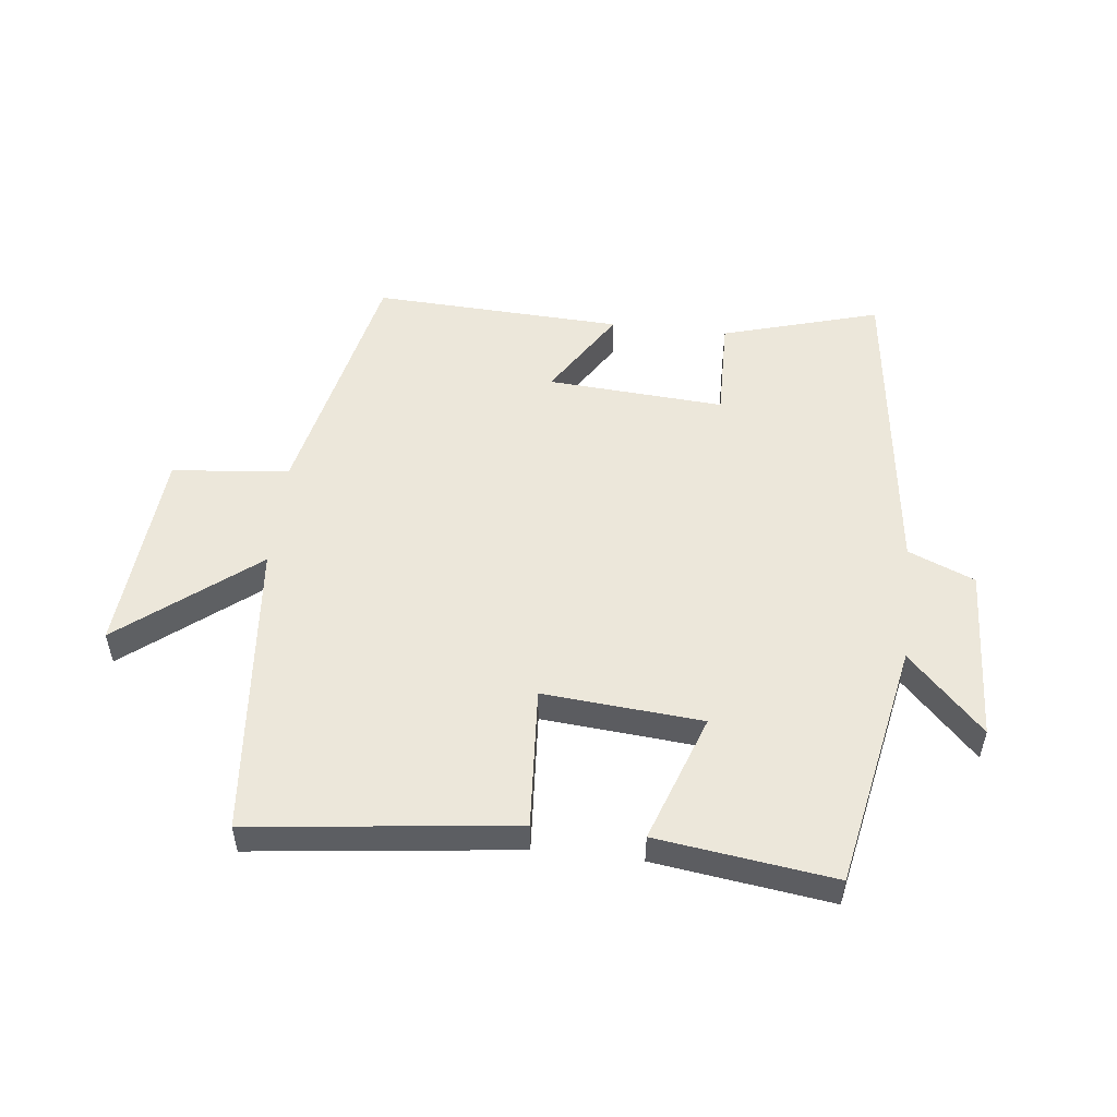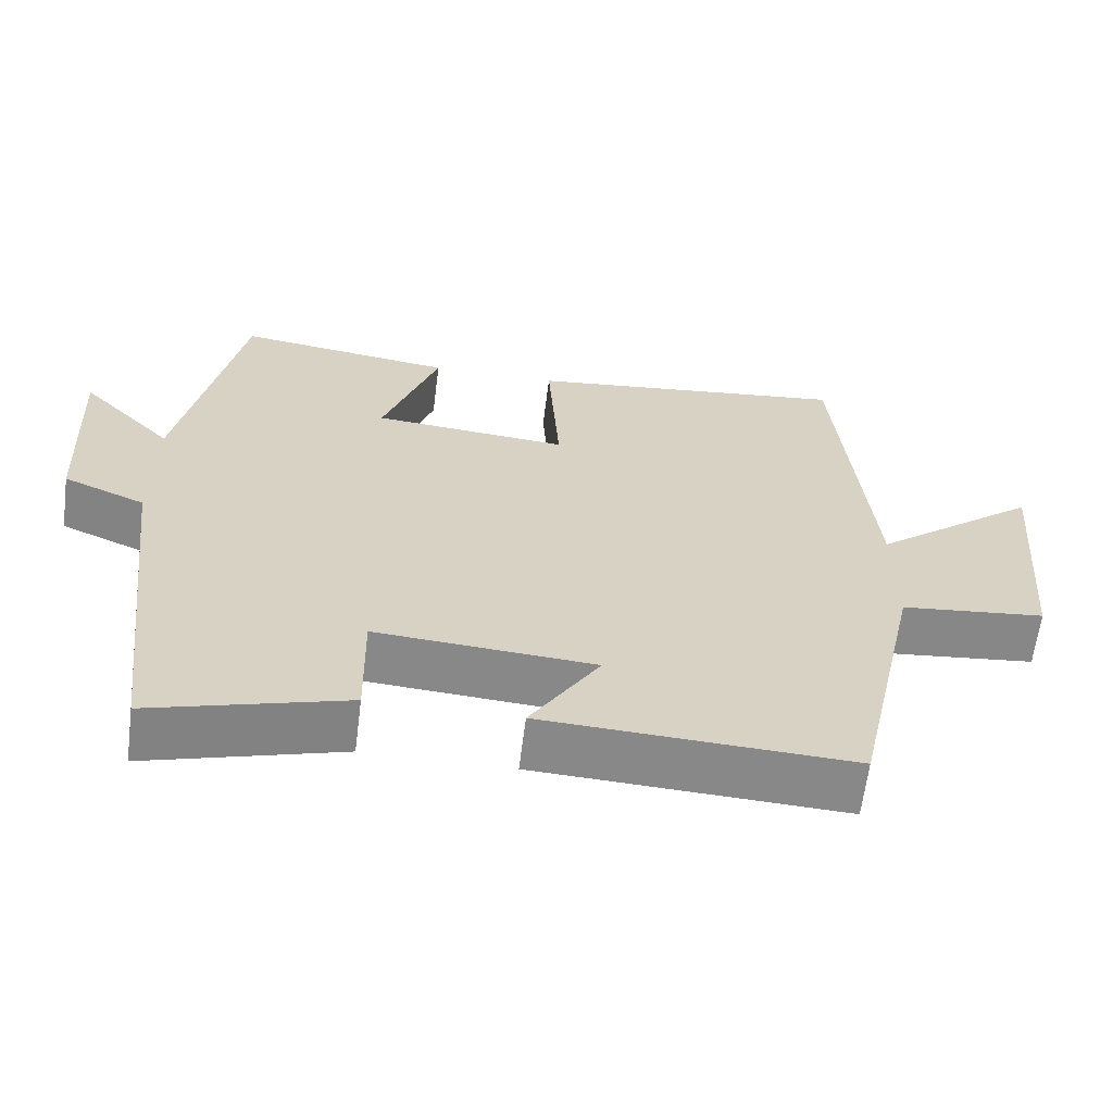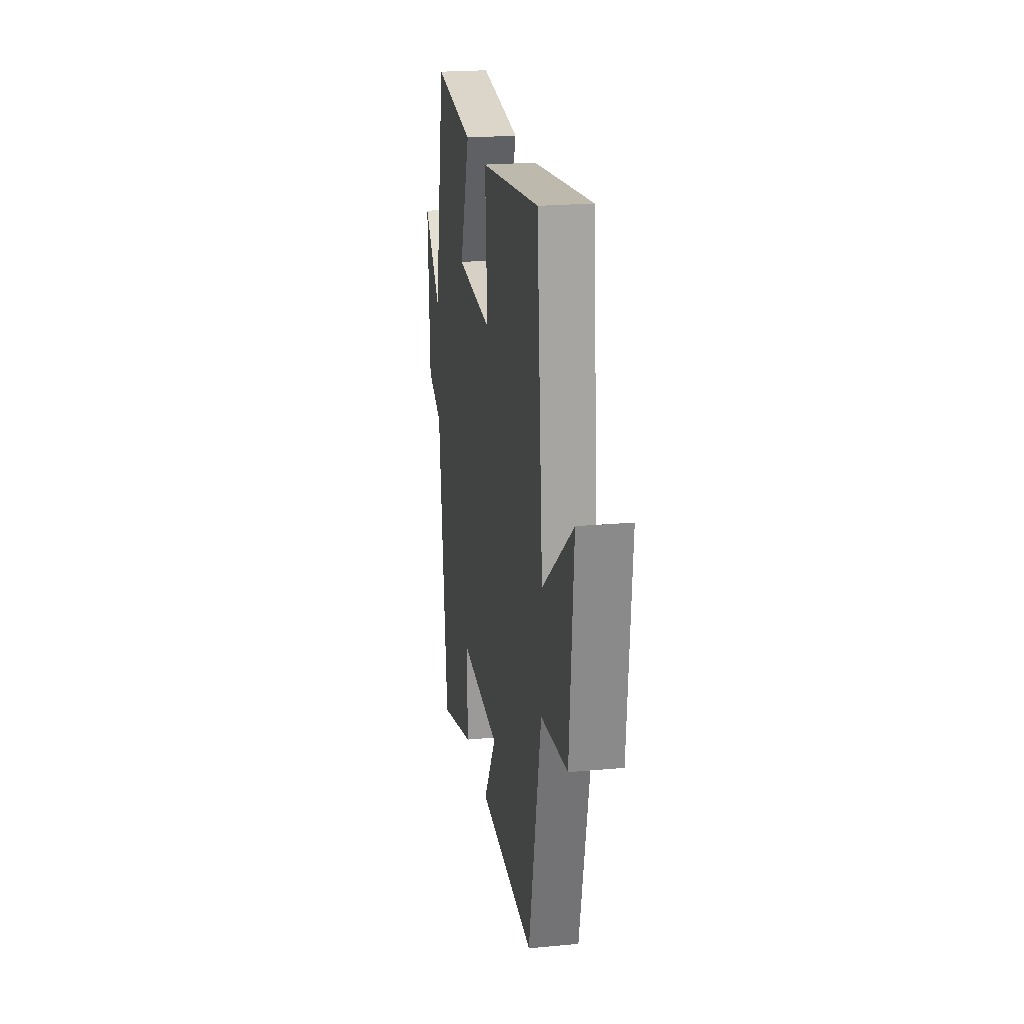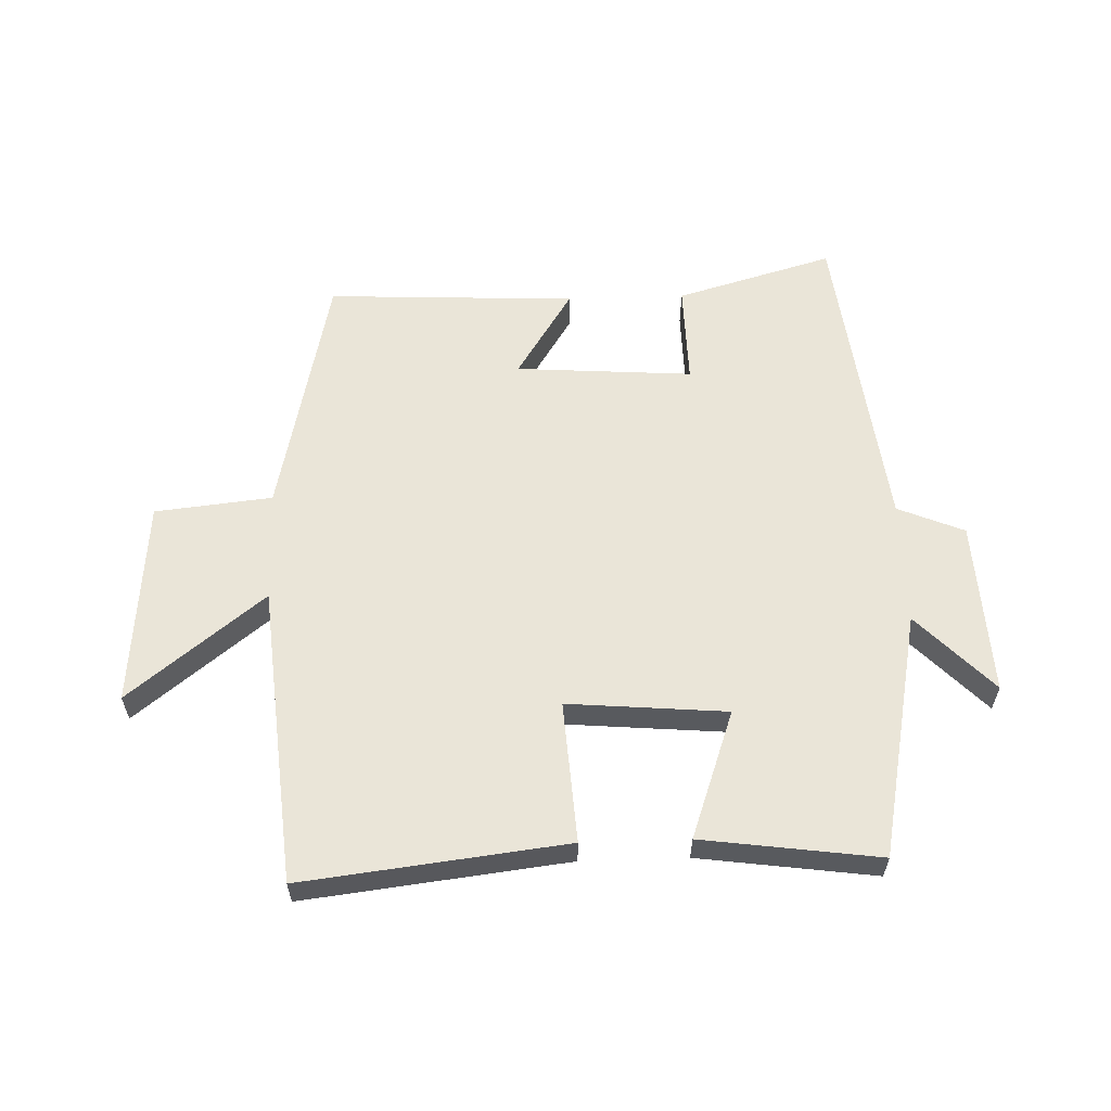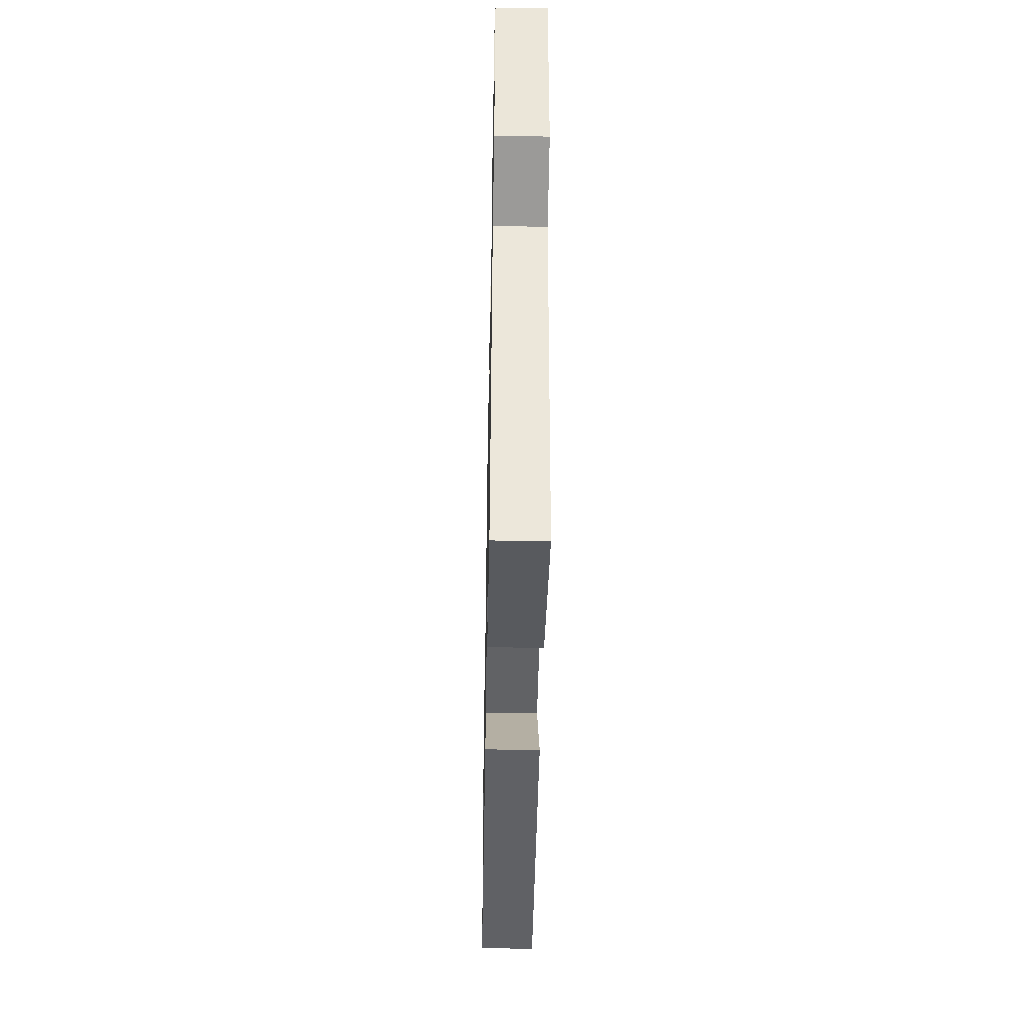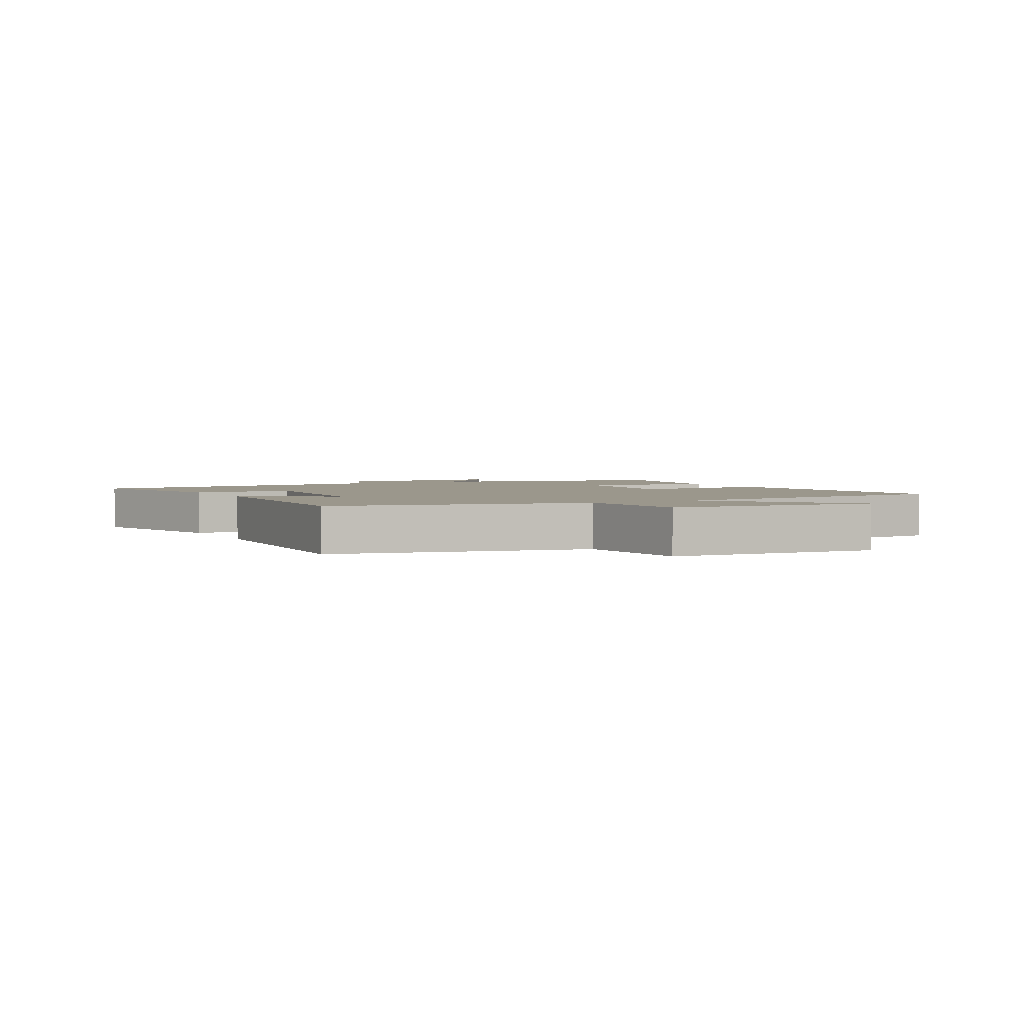
<metadata>
{"format":"obj","ext":"obj","renderer":"f3d","projection":"perspective","resolution":1024,"background":"white","views":[{"elev":52.4,"azim":6.4,"up":"+Y"},{"elev":-62.9,"azim":172.8,"up":"+Z"},{"elev":22.0,"azim":-99.2,"up":"+Z"},{"elev":59.1,"azim":-1.9,"up":"+Y"},{"elev":-46.6,"azim":88.9,"up":"+Z"},{"elev":2.7,"azim":-118.1,"up":"+Y"}]}
</metadata>
<code>
v -0.456 0.07 0.55
v -0.032 0.07 0.5
v -0.047 0.07 0.272
v 0.209 0.07 0.294
v 0.136 0.07 0.5
v 0.421 0.07 0.539
v 0.5 0.07 0.142
v 0.621 0.07 0.267
v 0.607 0.07 -0.015
v 0.5 0.07 -0.06
v 0.438 0.07 -0.573
v 0.184 0.07 -0.5
v 0.187 0.07 -0.336
v -0.099 0.07 -0.356
v -0.008 0.07 -0.5
v -0.411 0.07 -0.519
v -0.5 0.07 -0.114
v -0.689 0.07 -0.094
v -0.717 0.07 0.24
v -0.5 0.07 0.068
v -0.456 0 0.55
v -0.032 0 0.5
v -0.047 0 0.272
v 0.209 0 0.294
v 0.136 0 0.5
v 0.421 0 0.539
v 0.5 0 0.142
v 0.621 0 0.267
v 0.607 0 -0.015
v 0.5 0 -0.06
v 0.438 0 -0.573
v 0.184 0 -0.5
v 0.187 0 -0.336
v -0.099 0 -0.356
v -0.008 0 -0.5
v -0.411 0 -0.519
v -0.5 0 -0.114
v -0.689 0 -0.094
v -0.717 0 0.24
v -0.5 0 0.068
f 17 18 19 20
f 14 15 16 17
f 13 14 17 20
f 10 11 12 13
f 10 13 20
f 7 8 9 10
f 4 5 6 7
f 3 4 7 10
f 20 1 2 3
f 3 10 20
f 40 39 38 37
f 37 36 35 34
f 40 37 34 33
f 33 32 31 30
f 40 33 30
f 30 29 28 27
f 27 26 25 24
f 30 27 24 23
f 23 22 21 40
f 40 30 23
f 1 21 22 2
f 2 22 23 3
f 3 23 24 4
f 4 24 25 5
f 5 25 26 6
f 6 26 27 7
f 7 27 28 8
f 8 28 29 9
f 9 29 30 10
f 10 30 31 11
f 11 31 32 12
f 12 32 33 13
f 13 33 34 14
f 14 34 35 15
f 15 35 36 16
f 16 36 37 17
f 17 37 38 18
f 18 38 39 19
f 19 39 40 20
f 20 40 21 1

</code>
